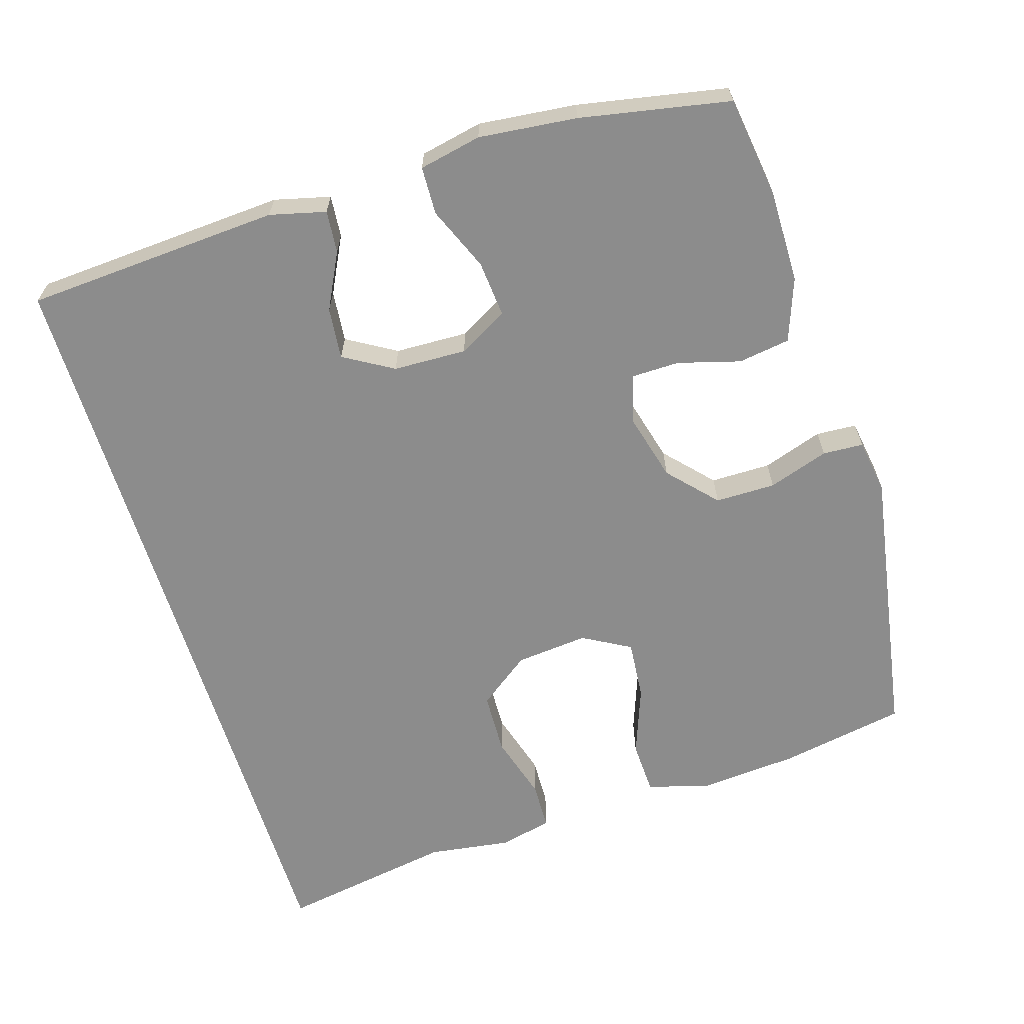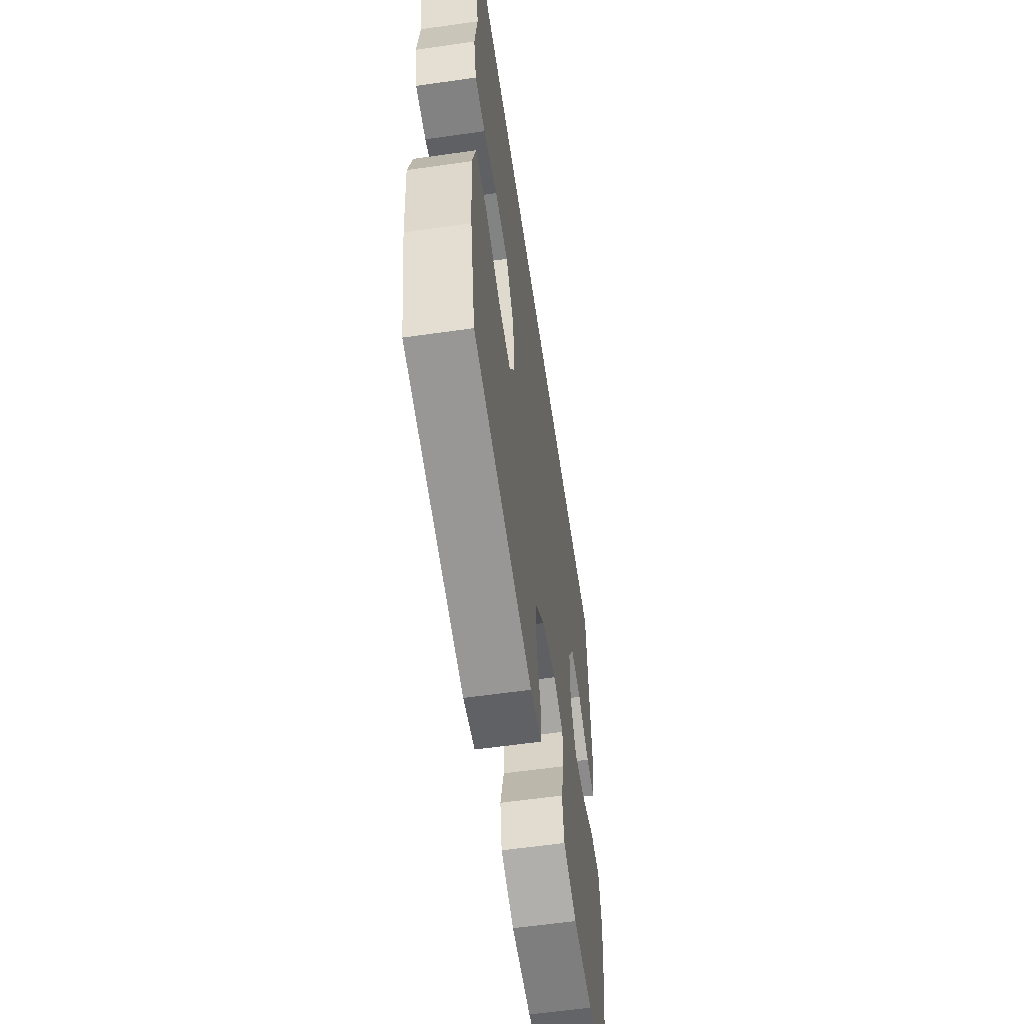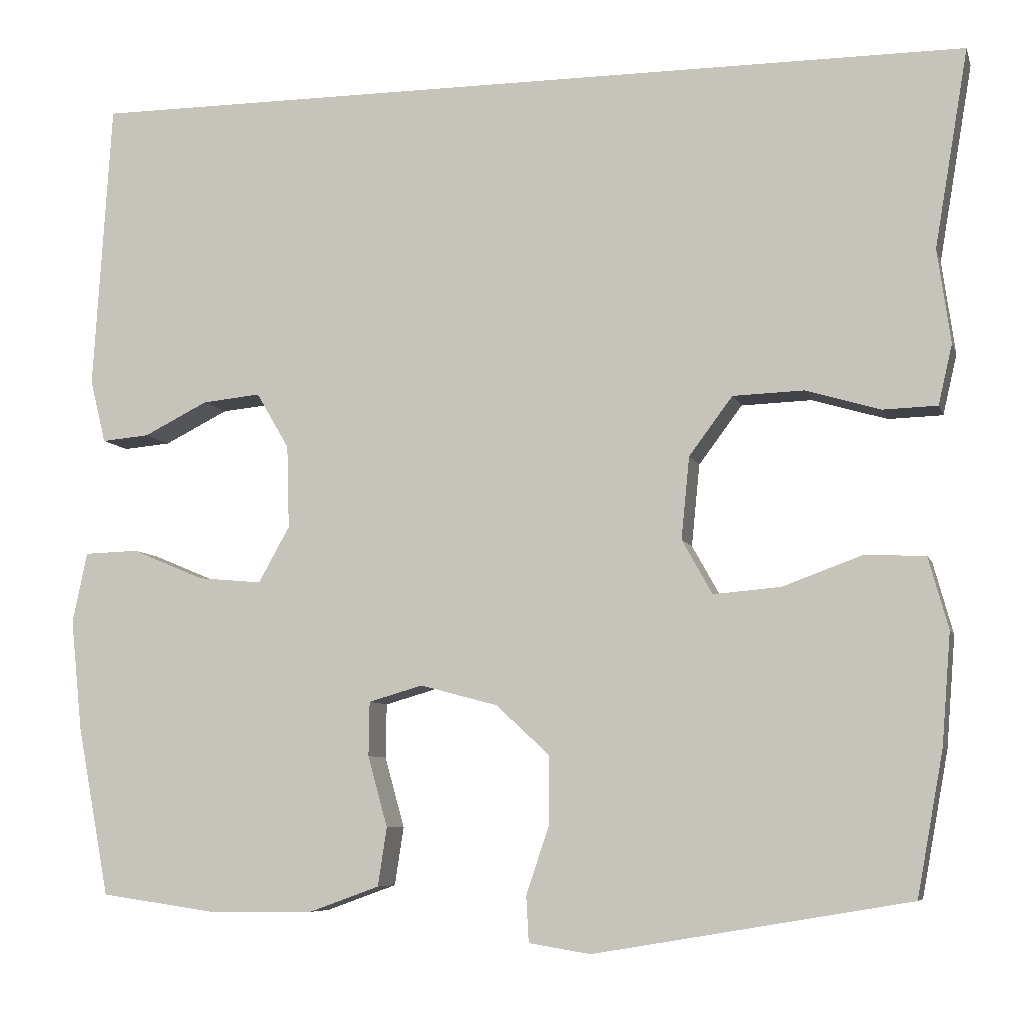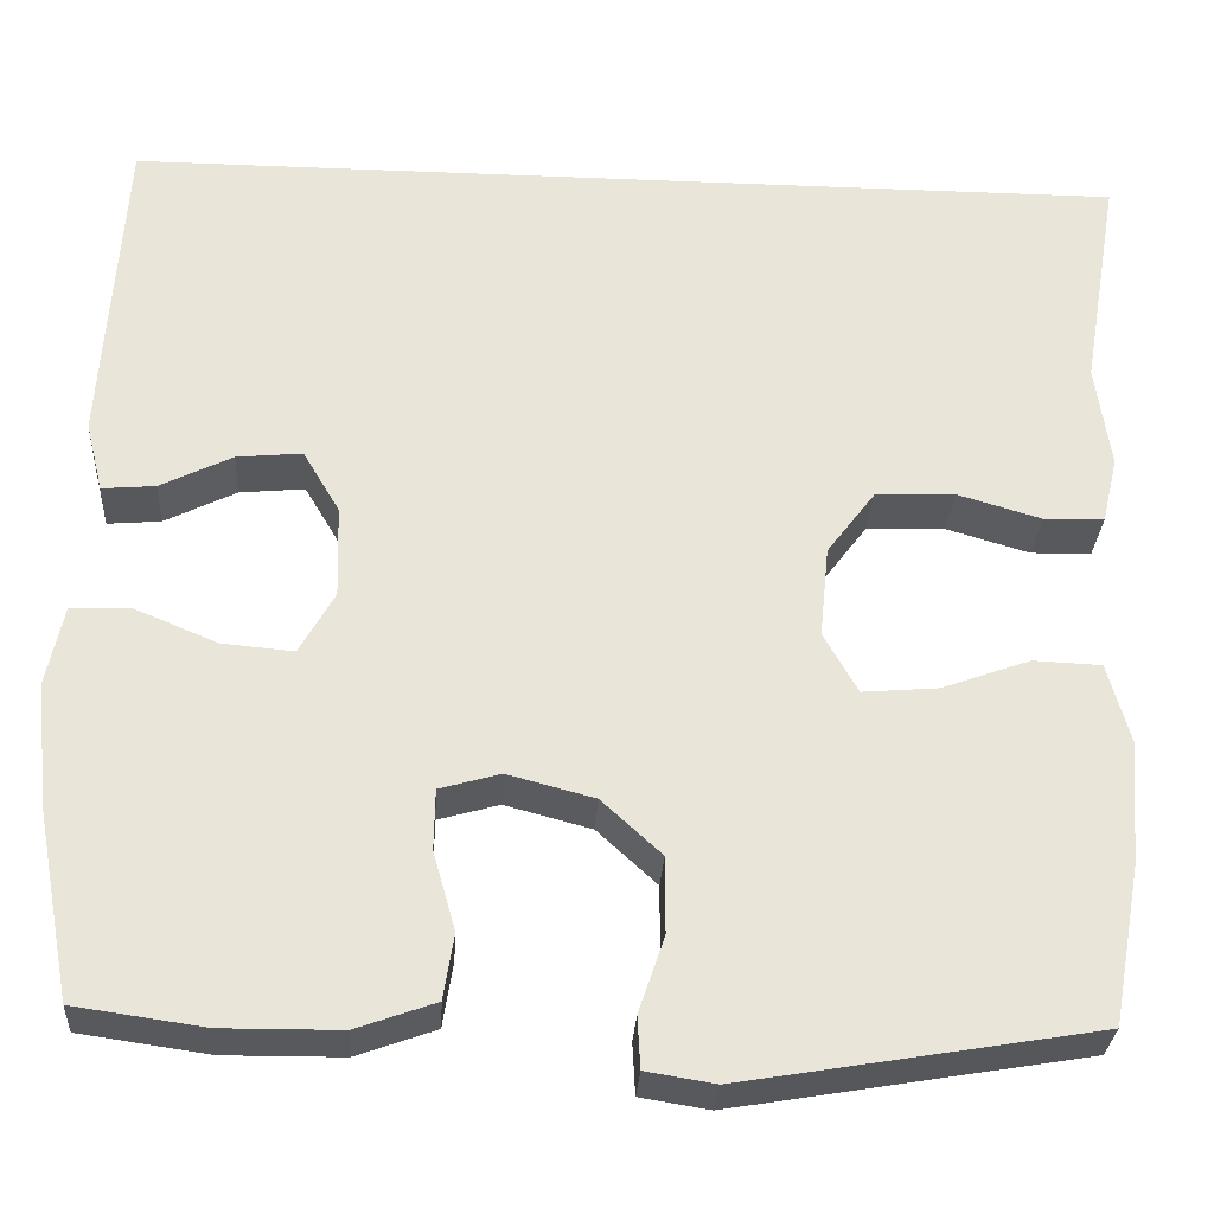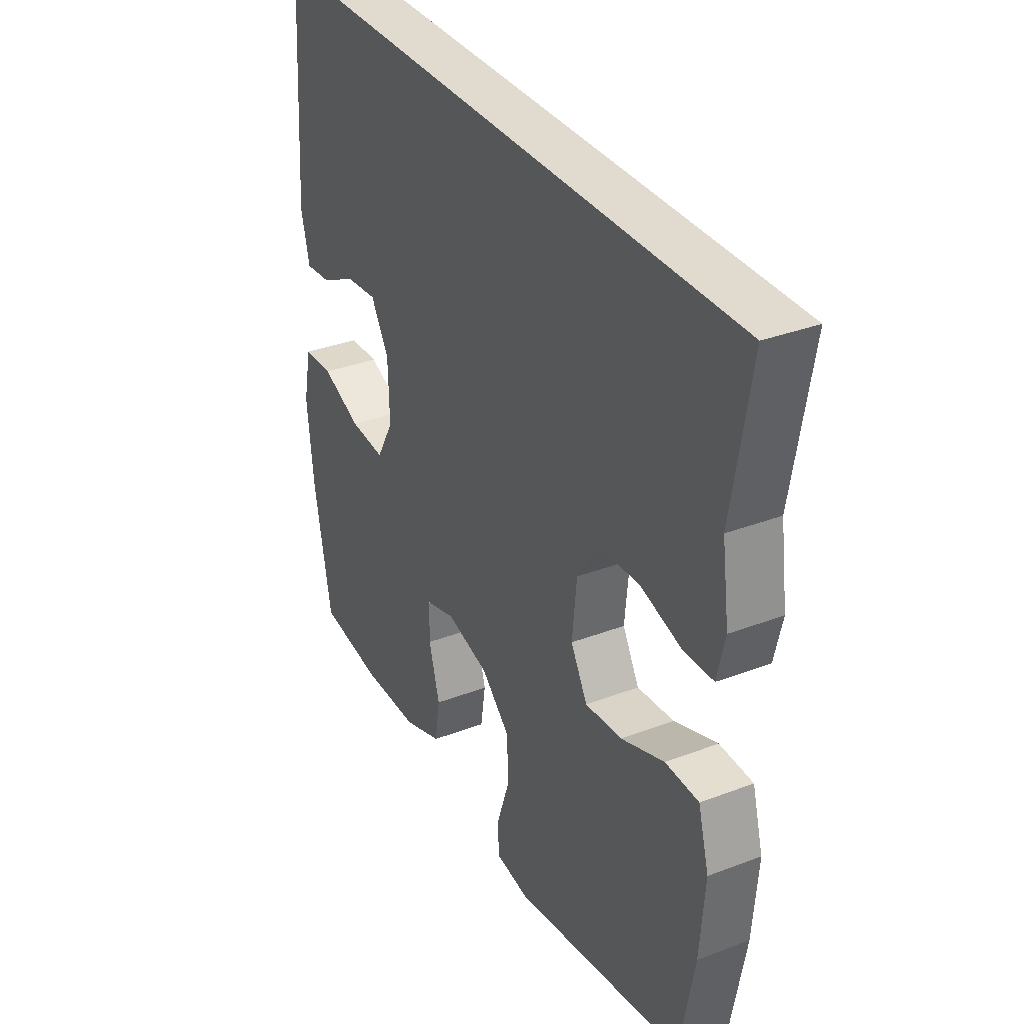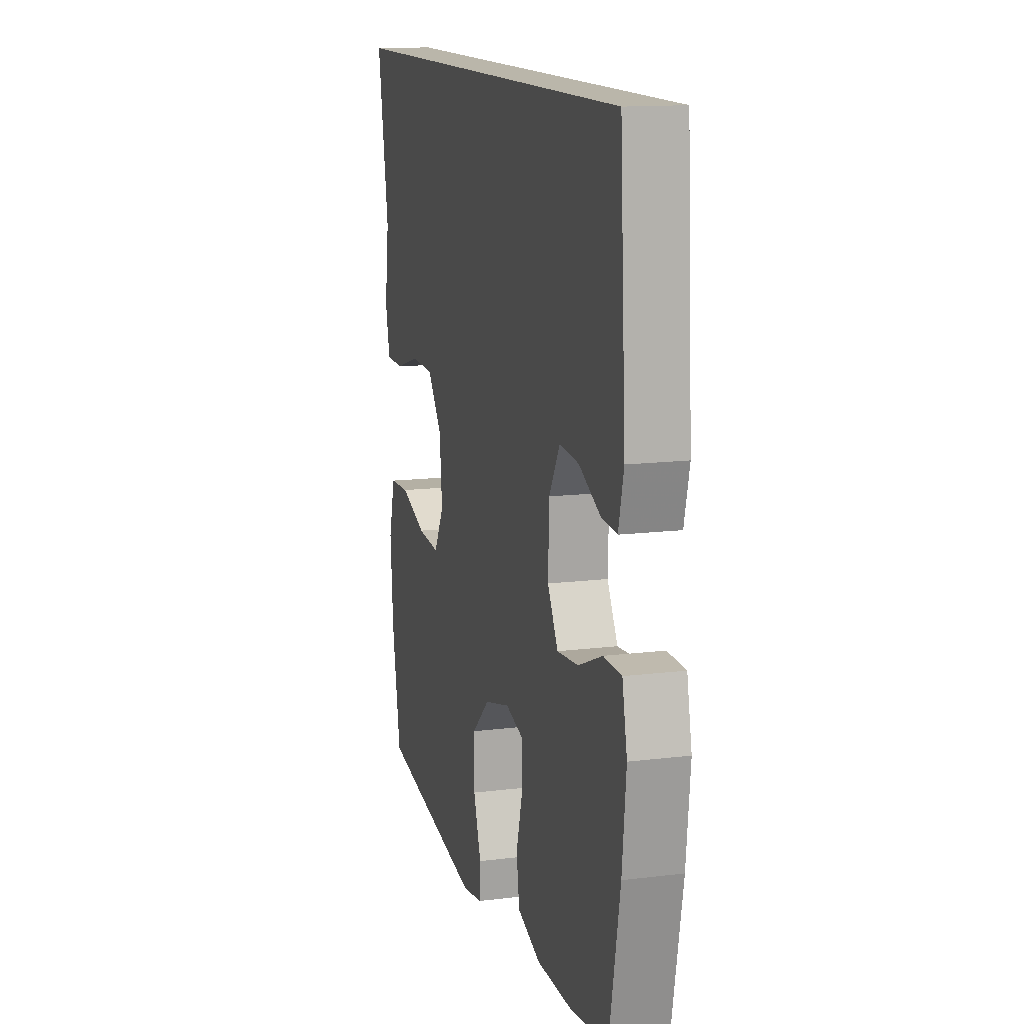
<metadata>
{"format":"obj","ext":"obj","renderer":"f3d","projection":"perspective","resolution":1024,"background":"white","views":[{"elev":-64.2,"azim":107.1,"up":"+Y"},{"elev":-59.0,"azim":-81.6,"up":"+Z"},{"elev":-7.2,"azim":-165.6,"up":"+Z"},{"elev":-29.9,"azim":176.6,"up":"+Z"},{"elev":33.4,"azim":-117.6,"up":"+Z"},{"elev":13.8,"azim":74.5,"up":"+Z"}]}
</metadata>
<code>
v 0.512 0.07 0.5
v 0.534 0.07 0.148
v 0.515 0.07 0.071
v 0.457 0.07 0.076
v 0.379 0.07 0.115
v 0.308 0.07 0.122
v 0.268 0.07 0.054
v 0.265 0.07 -0.047
v 0.303 0.07 -0.115
v 0.381 0.07 -0.108
v 0.469 0.07 -0.071
v 0.535 0.07 -0.073
v 0.553 0.07 -0.159
v 0.539 0.07 -0.294
v 0.5 0.07 -0.5
v 0.36 0.07 -0.52
v 0.232 0.07 -0.519
v 0.146 0.07 -0.488
v 0.135 0.07 -0.417
v 0.159 0.07 -0.331
v 0.158 0.07 -0.265
v 0.092 0.07 -0.246
v -0.002 0.07 -0.271
v -0.067 0.07 -0.331
v -0.067 0.07 -0.414
v -0.039 0.07 -0.497
v -0.042 0.07 -0.553
v -0.117 0.07 -0.565
v -0.5 0.07 -0.5
v -0.532 0.07 -0.326
v -0.543 0.07 -0.191
v -0.519 0.07 -0.104
v -0.445 0.07 -0.101
v -0.349 0.07 -0.136
v -0.267 0.07 -0.143
v -0.23 0.07 -0.077
v -0.24 0.07 0.023
v -0.293 0.07 0.094
v -0.379 0.07 0.097
v -0.47 0.07 0.07
v -0.536 0.07 0.072
v -0.553 0.07 0.145
v -0.537 0.07 0.259
v -0.578 0.07 0.5
v 0.512 0 0.5
v 0.534 0 0.148
v 0.515 0 0.071
v 0.457 0 0.076
v 0.379 0 0.115
v 0.308 0 0.122
v 0.268 0 0.054
v 0.265 0 -0.047
v 0.303 0 -0.115
v 0.381 0 -0.108
v 0.469 0 -0.071
v 0.535 0 -0.073
v 0.553 0 -0.159
v 0.539 0 -0.294
v 0.5 0 -0.5
v 0.36 0 -0.52
v 0.232 0 -0.519
v 0.146 0 -0.488
v 0.135 0 -0.417
v 0.159 0 -0.331
v 0.158 0 -0.265
v 0.092 0 -0.246
v -0.002 0 -0.271
v -0.067 0 -0.331
v -0.067 0 -0.414
v -0.039 0 -0.497
v -0.042 0 -0.553
v -0.117 0 -0.565
v -0.5 0 -0.5
v -0.532 0 -0.326
v -0.543 0 -0.191
v -0.519 0 -0.104
v -0.445 0 -0.101
v -0.349 0 -0.136
v -0.267 0 -0.143
v -0.23 0 -0.077
v -0.24 0 0.023
v -0.293 0 0.094
v -0.379 0 0.097
v -0.47 0 0.07
v -0.536 0 0.072
v -0.553 0 0.145
v -0.537 0 0.259
v -0.578 0 0.5
f 43 44 1 2
f 41 42 43
f 40 41 43
f 39 40 43
f 38 39 43 2
f 32 33 34
f 31 32 34
f 30 31 34
f 29 30 34
f 28 29 34
f 27 28 34
f 26 27 34
f 25 26 34
f 24 25 34 35
f 23 24 35 36
f 18 19 20
f 17 18 20
f 16 17 20
f 15 16 20
f 14 15 20
f 13 14 20
f 12 13 20
f 11 12 20
f 10 11 20
f 9 10 20 21
f 8 9 21 22
f 2 3 4 5
f 2 5 6
f 38 2 6
f 37 38 6 7
f 23 36 37
f 22 23 37
f 8 22 37
f 7 8 37
f 46 45 88 87
f 87 86 85
f 87 85 84
f 87 84 83
f 46 87 83 82
f 78 77 76
f 78 76 75
f 78 75 74
f 78 74 73
f 78 73 72
f 78 72 71
f 78 71 70
f 78 70 69
f 79 78 69 68
f 80 79 68 67
f 64 63 62
f 64 62 61
f 64 61 60
f 64 60 59
f 64 59 58
f 64 58 57
f 64 57 56
f 64 56 55
f 64 55 54
f 65 64 54 53
f 66 65 53 52
f 49 48 47 46
f 50 49 46
f 50 46 82
f 51 50 82 81
f 81 80 67
f 81 67 66
f 81 66 52
f 81 52 51
f 1 45 46 2
f 2 46 47 3
f 3 47 48 4
f 4 48 49 5
f 5 49 50 6
f 6 50 51 7
f 7 51 52 8
f 8 52 53 9
f 9 53 54 10
f 10 54 55 11
f 11 55 56 12
f 12 56 57 13
f 13 57 58 14
f 14 58 59 15
f 15 59 60 16
f 16 60 61 17
f 17 61 62 18
f 18 62 63 19
f 19 63 64 20
f 20 64 65 21
f 21 65 66 22
f 22 66 67 23
f 23 67 68 24
f 24 68 69 25
f 25 69 70 26
f 26 70 71 27
f 27 71 72 28
f 28 72 73 29
f 29 73 74 30
f 30 74 75 31
f 31 75 76 32
f 32 76 77 33
f 33 77 78 34
f 34 78 79 35
f 35 79 80 36
f 36 80 81 37
f 37 81 82 38
f 38 82 83 39
f 39 83 84 40
f 40 84 85 41
f 41 85 86 42
f 42 86 87 43
f 43 87 88 44
f 44 88 45 1

</code>
